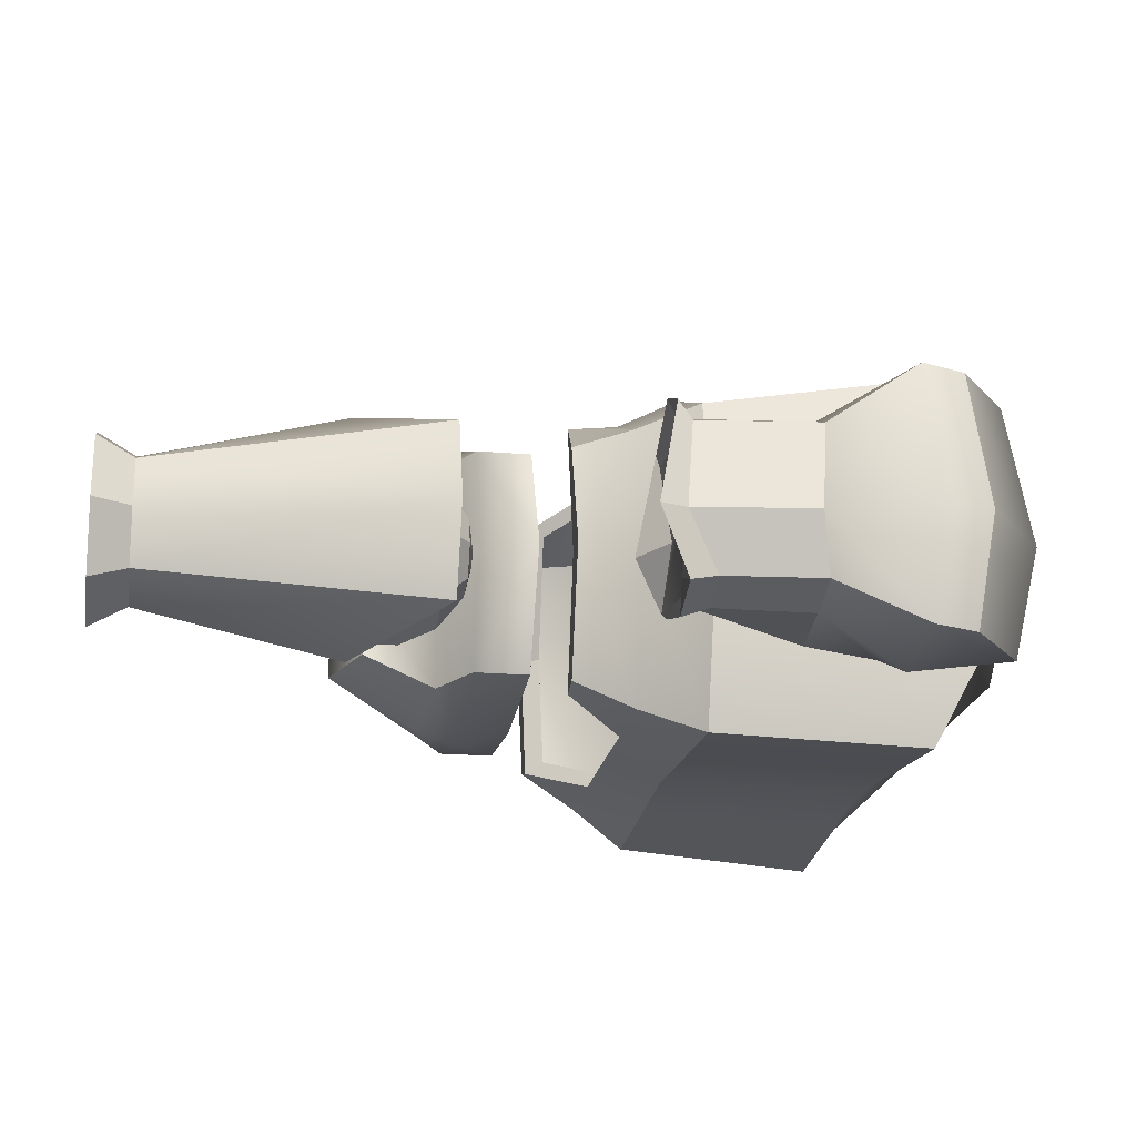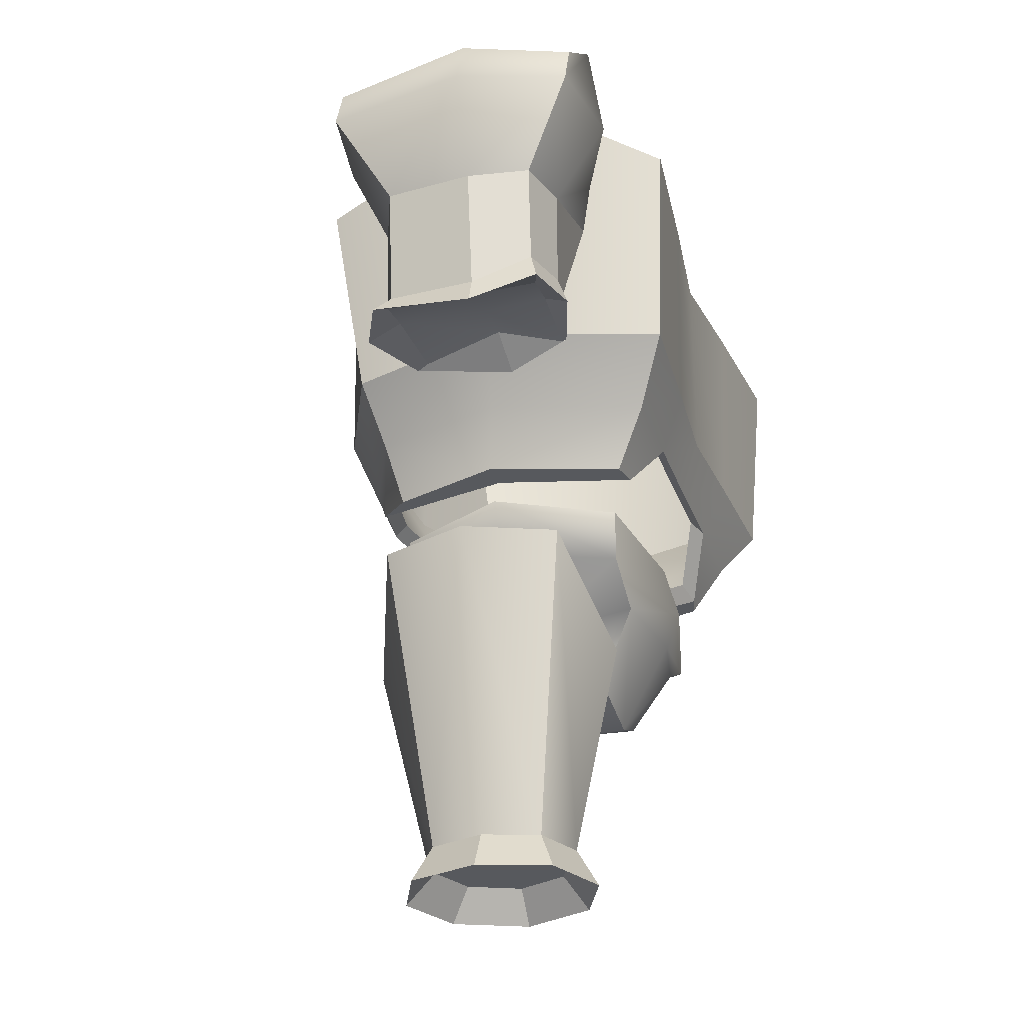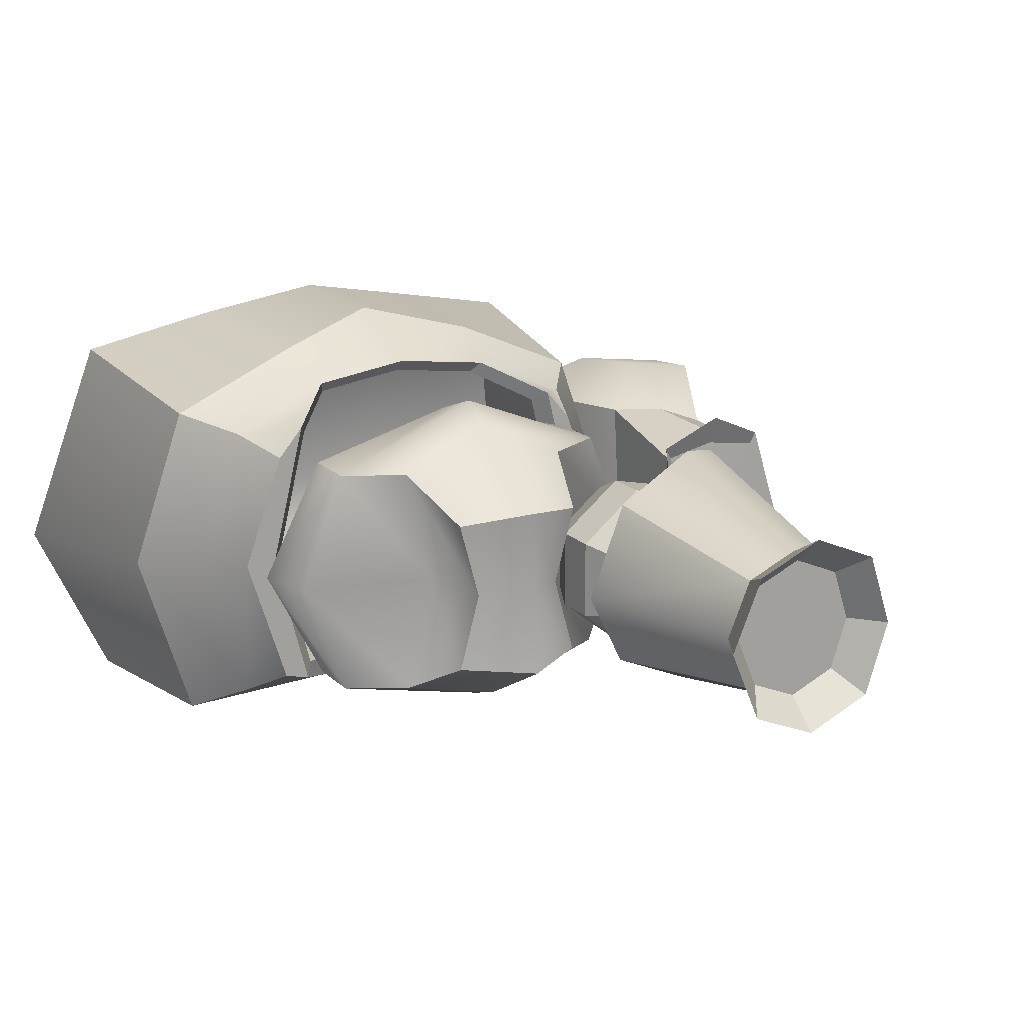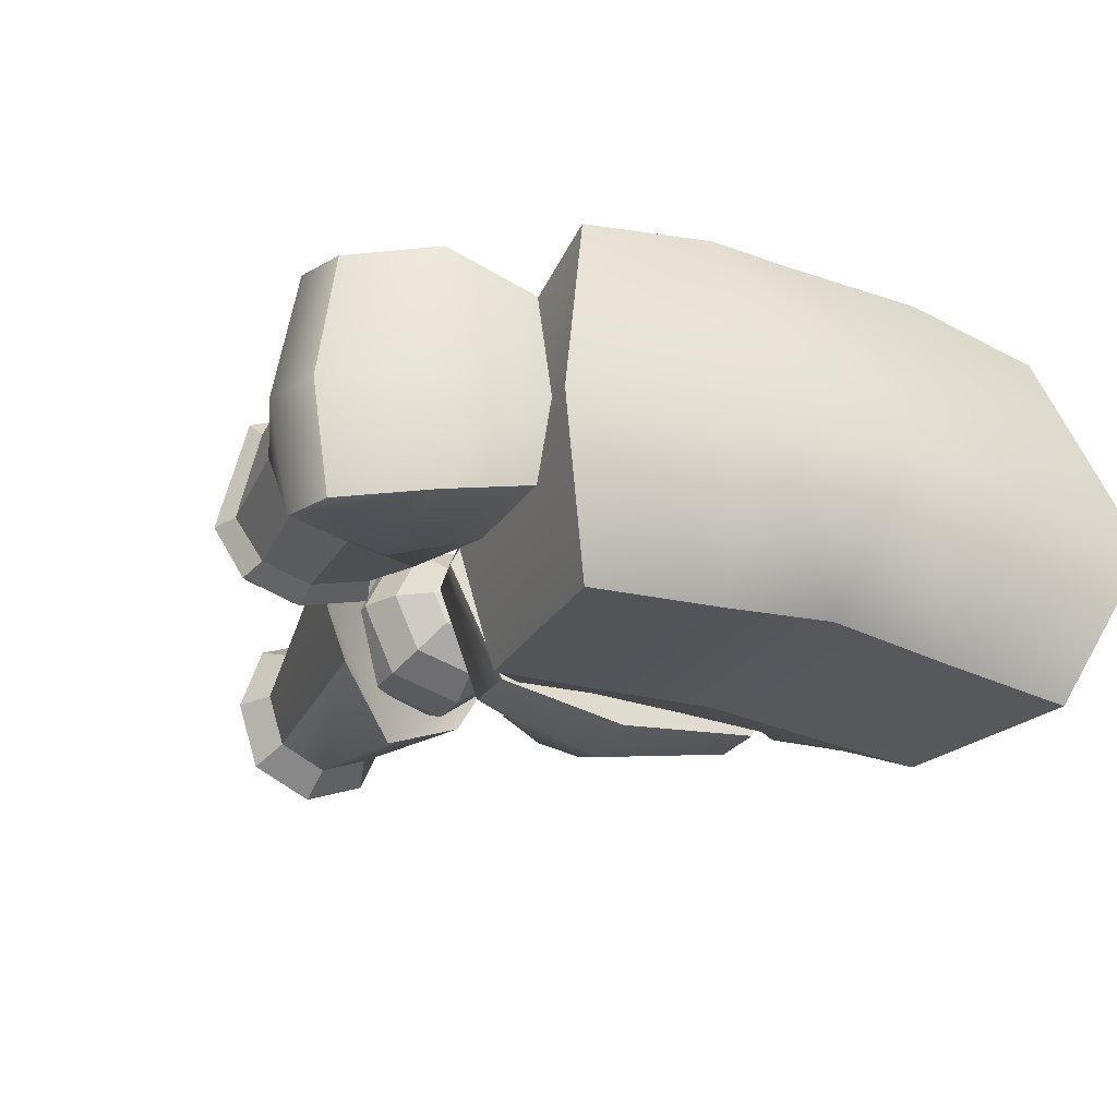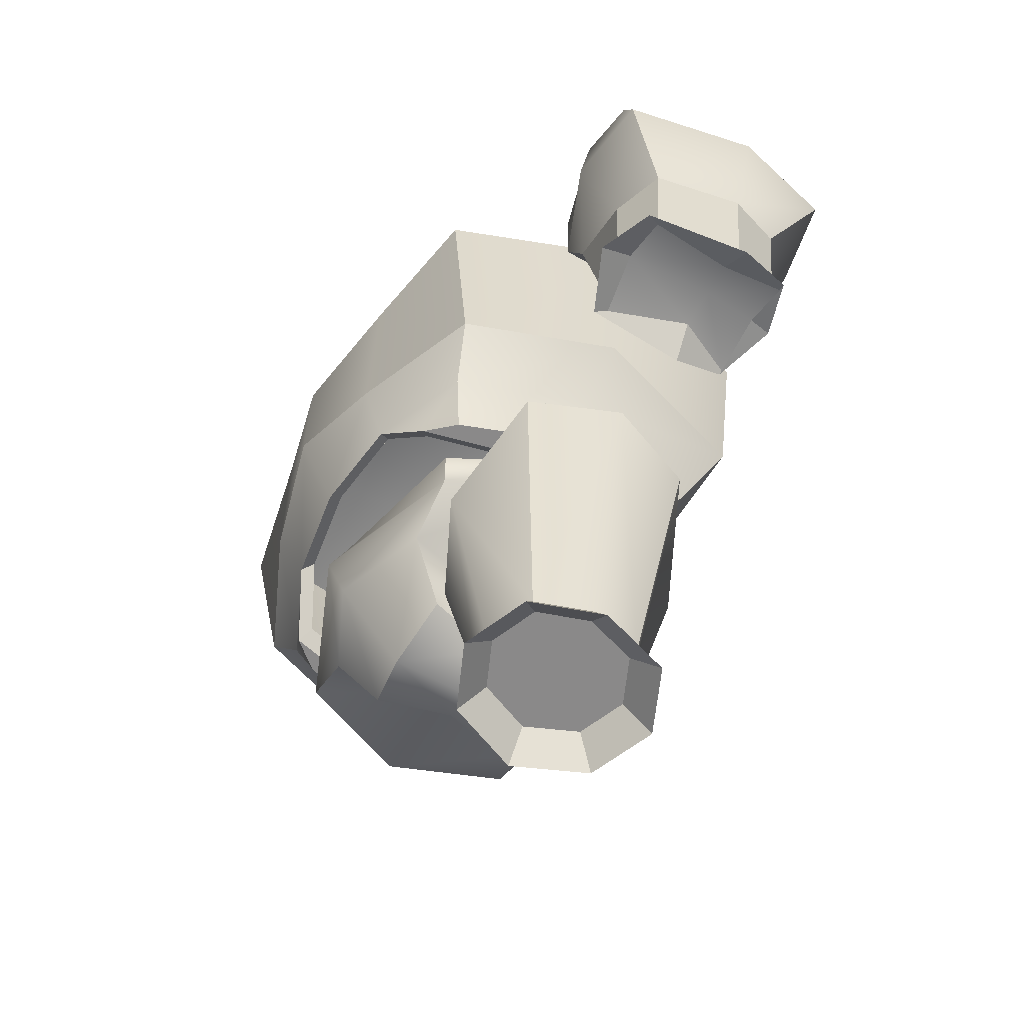
<metadata>
{"format":"obj","ext":"obj","renderer":"f3d","projection":"perspective","resolution":1024,"background":"white","views":[{"elev":-19.7,"azim":81.1,"up":"+Z"},{"elev":-29.3,"azim":107.0,"up":"+Y"},{"elev":17.2,"azim":-29.5,"up":"+Z"},{"elev":-27.8,"azim":151.5,"up":"+Z"},{"elev":-63.3,"azim":60.8,"up":"+Y"}]}
</metadata>
<code>
g default
v -0.1745 1.261 0.2436
v 0.1745 1.261 0.2436
v -0.3923 1.678 0.3472
v 0.3923 1.678 0.3472
v -0.3923 1.678 -0.2649
v 0.3923 1.678 -0.2649
v -0.1745 1.261 -0.1613
v 0.1745 1.261 -0.1613
v -0.5531 1.678 0.04117
v -0.1194 1.261 0.04117
v 0.1194 1.261 0.04117
v 0.5531 1.678 0.04117
v 0 1.188 0.2714
v 0 1.678 0.4534
v 0 1.678 0.04117
v 0.01779 1.671 -0.3157
v 0.01779 1.181 -0.1811
v 0 1.188 0.04117
v -0.3923 1.531 0.3472
v -0.5112 1.531 0.04117
v -0.3923 1.531 -0.2649
v 0.01779 1.524 -0.3549
v 0.3923 1.531 -0.2649
v 0.5112 1.531 0.04117
v 0.3923 1.531 0.3472
v 0 1.531 0.5064
v -0.2357 1.45 0.3472
v -0.1612 1.45 0.04117
v -0.2357 1.45 -0.2649
v 0.01779 1.421 -0.3157
v 0.2357 1.45 -0.2649
v 0.1612 1.45 0.04117
v 0.2357 1.45 0.3472
v 0 1.428 0.4534
g pCube2
f 1 13 34 27
f 3 14 15 9
f 29 30 17 7
f 10 18 13 1
f 2 11 32 33
f 27 28 10 1
f 7 10 28 29
f 7 17 18 10
f 31 32 11 8
f 9 15 16 5
f 33 34 13 2
f 15 14 4 12
f 16 15 12 6
f 17 30 31 8
f 18 17 8 11
f 13 18 11 2
f 9 20 19 3
f 21 20 9 5
f 5 16 22 21
f 23 22 16 6
f 12 24 23 6
f 25 24 12 4
f 14 26 25 4
f 19 26 14 3
f 19 20 28 27
f 29 28 20 21
f 21 22 30 29
f 31 30 22 23
f 23 24 32 31
f 33 32 24 25
f 25 26 34 33
f 27 34 26 19
g default
v -0.6275 2.092 0.4215
v 0.6275 2.092 0.4215
v -0.685 2.655 0.5
v 0.685 2.655 0.5
v -0.685 2.655 -0.5
v 0.685 2.655 -0.5
v -0.6275 2.092 -0.4666
v 0.6275 2.092 -0.4666
v -0.4615 1.775 -0.2971
v 0.4615 1.775 -0.2971
v 0.4615 1.775 0.3455
v -0.4615 1.775 0.3455
v 0 2.183 0.6439
v 0 2.564 0.6439
v 0 2.655 -0.4278
v 0 2.092 -0.4278
v -0.8369 2.842 -0.1136
v -0.7745 2.092 0
v -0.5696 1.775 0.04679
v 0.5696 1.775 0.04679
v 0.7745 2.092 0
v 0.8369 2.842 -0.1136
v 0 3.036 -0.1141
v -0.2862 2.092 0.5719
v -0.3124 2.655 0.5719
v -0.3817 2.939 -0.1139
v -0.3124 2.655 -0.4639
v -0.2862 2.092 -0.4472
v -0.3946 1.775 -0.3138
v -0.487 1.775 0.04679
v -0.3946 1.775 0.424
v 0.2862 2.092 0.5719
v 0.3124 2.655 0.5719
v 0.3817 2.939 -0.1139
v 0.3124 2.655 -0.4639
v 0.2862 2.092 -0.4472
v 0.3946 1.775 -0.3138
v 0.487 1.775 0.04679
v 0.3946 1.775 0.424
v -0.517 1.934 -0.3818
v -0.638 1.934 0.02339
v -0.517 1.934 0.3835
v -0.2585 1.934 0.498
v 0 1.934 0.5339
v 0.2585 1.934 0.498
v 0.517 1.934 0.3835
v 0.638 1.934 0.02339
v 0.517 1.934 -0.3818
v 0.2585 1.934 -0.3805
v 0 1.934 -0.3791
v -0.2585 1.934 -0.3805
v -0.5811 2.115 0.3956
v -0.265 2.115 0.5349
v -0.2893 2.636 0.5349
v -0.6343 2.636 0.4683
v -0.3534 2.9 -0.1001
v -0.775 2.81 -0.0999
v -0.6343 2.636 -0.4577
v -0.2893 2.636 -0.4243
v -0.265 2.115 -0.4088
v -0.5811 2.115 -0.4268
v -0.5275 1.822 0.04865
v -0.451 1.822 0.04865
v -0.3654 1.822 0.398
v -0.4274 1.822 0.3253
v 0.7172 2.115 0.005321
v 0.5811 2.115 0.3956
v 0.775 2.81 -0.0999
v 0.6343 2.636 0.4683
v -0.7172 2.115 0.005321
v -0.2394 1.969 -0.347
v -0.4787 1.969 -0.3483
v 0.4787 1.969 0.3605
v 0.5908 1.969 0.02698
v -0.4787 1.969 0.3605
v -0.2394 1.969 0.4665
v -0.5908 1.969 0.02698
v 0 2.199 0.6015
v 0 2.552 0.6015
v 0.265 2.115 0.5349
v 0.2893 2.636 0.5349
v 0.3534 2.9 -0.1001
v 0 2.989 -0.1003
v 0 2.636 -0.3908
v 0 2.115 -0.3908
v 0.2893 2.636 -0.4243
v 0.265 2.115 -0.4088
v 0.2394 1.969 -0.347
v 0 1.969 -0.3458
v 0 1.969 0.4998
v 0.2394 1.969 0.4665
v -0.4274 1.822 -0.2698
v -0.3654 1.822 -0.2852
v 0.5811 2.115 -0.4268
v 0.4787 1.969 -0.3483
v 0.6343 2.636 -0.4577
v 0.451 1.822 0.04865
v 0.5275 1.822 0.04865
v 0.3654 1.822 -0.2852
v 0.4274 1.822 -0.2698
v 0.3654 1.822 0.398
v 0.4274 1.822 0.3253
g pCube1
f 86 89 88 87
f 89 91 90 88
f 92 95 94 93
f 96 99 98 97
f 101 103 102 100
f 91 89 86 104
f 95 106 105 94
f 107 101 100 108
f 109 86 87 110
f 86 109 111 104
f 113 115 114 112
f 115 113 117 116
f 119 121 120 118
f 122 121 119 123
f 124 112 114 125
f 95 92 91 104
f 106 95 104 111
f 126 96 97 127
f 128 129 108 100
f 102 130 128 100
f 118 120 116 117
f 91 92 93 90
f 88 113 112 87
f 90 117 113 88
f 93 118 117 90
f 94 119 118 93
f 123 119 94 105
f 110 87 112 124
f 115 103 101 114
f 102 103 115 116
f 120 130 102 116
f 121 128 130 120
f 129 128 121 122
f 132 134 133 131
f 135 136 132 131
f 101 107 125 114
f 96 126 106 111
f 109 99 96 111
f 98 99 109 110
f 107 136 135 125
f 132 136 107 108
f 129 134 132 108
f 133 134 129 122
f 106 126 127 105
f 35 58 59 37
f 37 59 60 51
f 39 61 62 41
f 53 64 65 46
f 36 55 56 38
f 51 52 35 37
f 41 62 85 74
f 80 81 55 36
f 76 77 58 35
f 35 52 75 76
f 48 47 66 67
f 67 68 57 48
f 50 49 69 70
f 83 84 50 70
f 78 79 66 47
f 41 52 51 39
f 74 75 52 41
f 43 63 64 53
f 42 55 81 82
f 56 55 42 40
f 49 57 68 69
f 51 60 61 39
f 59 58 47 48
f 60 59 48 57
f 61 60 57 49
f 62 61 49 50
f 84 85 62 50
f 77 78 47 58
f 67 66 36 38
f 56 68 67 38
f 69 68 56 40
f 70 69 40 42
f 82 83 70 42
f 54 72 71 44
f 73 72 54 45
f 36 66 79 80
f 53 75 74 43
f 76 75 53 46
f 65 77 76 46
f 80 79 73 45
f 54 81 80 45
f 82 81 54 44
f 71 83 82 44
f 74 85 63 43
f 64 97 98 65
f 83 122 123 84
f 78 124 125 79
f 63 127 97 64
f 84 123 105 85
f 77 110 124 78
f 72 131 133 71
f 73 135 131 72
f 65 98 110 77
f 79 125 135 73
f 71 133 122 83
f 85 105 127 63
g default
v 0.4758 1.063 -0.04052
v 0.386 1.063 -0.06101
v 0.314 1.063 -0.003595
v 0.314 1.063 0.0885
v 0.386 1.063 0.1459
v 0.4758 1.063 0.1254
v 0.5158 1.063 0.04245
v 0.5289 1.131 -0.1071
v 0.3671 1.131 -0.144
v 0.2373 1.131 -0.04052
v 0.2373 1.131 0.1254
v 0.3671 1.131 0.2289
v 0.5289 1.131 0.192
v 0.6009 1.131 0.04245
v 0.5583 1.229 -0.144
v 0.3566 1.229 -0.19
v 0.1948 1.229 -0.06101
v 0.1948 1.229 0.1459
v 0.3566 1.229 0.2749
v 0.5583 1.229 0.2289
v 0.6481 1.229 0.04245
v 0.5583 1.338 -0.144
v 0.3566 1.338 -0.19
v 0.1948 1.338 -0.06101
v 0.1948 1.338 0.1459
v 0.3566 1.338 0.2749
v 0.5583 1.338 0.2289
v 0.6481 1.338 0.04245
v 0.5289 1.436 -0.1071
v 0.3671 1.436 -0.144
v 0.2373 1.436 -0.04052
v 0.2373 1.436 0.1254
v 0.3671 1.436 0.2289
v 0.5289 1.436 0.192
v 0.6009 1.436 0.04245
v 0.4758 1.504 -0.04052
v 0.386 1.504 -0.06101
v 0.314 1.504 -0.003595
v 0.314 1.504 0.0885
v 0.386 1.504 0.1459
v 0.4758 1.504 0.1254
v 0.5158 1.504 0.04245
v 0.4096 1.039 0.04245
v 0.4096 1.528 0.04245
g pSphere1
f 137 138 145 144
f 138 139 146 145
f 139 140 147 146
f 140 141 148 147
f 141 142 149 148
f 142 143 150 149
f 143 137 144 150
f 144 145 152 151
f 145 146 153 152
f 146 147 154 153
f 147 148 155 154
f 148 149 156 155
f 149 150 157 156
f 150 144 151 157
f 151 152 159 158
f 152 153 160 159
f 153 154 161 160
f 154 155 162 161
f 155 156 163 162
f 156 157 164 163
f 157 151 158 164
f 158 159 166 165
f 159 160 167 166
f 160 161 168 167
f 161 162 169 168
f 162 163 170 169
f 163 164 171 170
f 164 158 165 171
f 165 166 173 172
f 166 167 174 173
f 167 168 175 174
f 168 169 176 175
f 169 170 177 176
f 170 171 178 177
f 171 165 172 178
f 138 137 179
f 139 138 179
f 140 139 179
f 141 140 179
f 142 141 179
f 143 142 179
f 137 143 179
f 172 173 180
f 173 174 180
f 174 175 180
f 175 176 180
f 176 177 180
f 177 178 180
f 178 172 180
g default
v 0.3319 0.652 0.1899
v 0.5983 0.652 0.1899
v 0.2657 1.154 0.2665
v 0.7477 1.447 0.2828
v 0.2657 1.154 -0.1788
v 0.7477 1.447 -0.1951
v 0.3319 0.652 -0.1022
v 0.5983 0.652 -0.1022
v 0.4651 0.652 0.2467
v 0.4995 1.195 0.3757
v 0.4995 1.195 -0.288
v 0.4651 0.652 -0.159
v 0.1239 1.083 0.04386
v 0.2697 0.652 0.04386
v 0.6466 0.652 0.04386
v 0.8424 1.447 0.04386
v 0.4889 1.195 0.04386
v 0.2152 0.5506 0.04386
v 0.4671 0.5506 0.3054
v 0.2953 0.5506 0.2322
v 0.7011 0.5506 0.04386
v 0.6389 0.5506 0.2322
v 0.2953 0.5506 -0.1445
v 0.4671 0.5506 -0.2177
v 0.6389 0.5506 -0.1445
v 0.287 0.6326 0.04386
v 0.4582 0.6326 0.04386
v 0.4645 0.6326 0.2281
v 0.3434 0.6326 0.1766
v 0.6293 0.6326 0.04386
v 0.5855 0.6326 0.1766
v 0.3434 0.6326 -0.08886
v 0.4645 0.6326 -0.1404
v 0.5855 0.6326 -0.08886
g pCube3
f 181 189 190 183
f 183 190 197 193
f 185 191 192 187
f 206 207 208 209
f 182 195 196 184
f 193 194 181 183
f 190 189 182 184
f 196 197 190 184
f 192 191 186 188
f 208 207 210 211
f 187 194 193 185
f 212 213 207 206
f 210 207 213 214
f 196 195 188 186
f 191 197 196 186
f 193 197 191 185
f 189 181 200 199
f 181 194 198 200
f 195 182 202 201
f 182 189 199 202
f 187 192 204 203
f 194 187 203 198
f 192 188 205 204
f 188 195 201 205
f 199 200 209 208
f 200 198 206 209
f 201 202 211 210
f 202 199 208 211
f 203 204 213 212
f 198 203 212 206
f 204 205 214 213
f 205 201 210 214
g default
v 0.9319 2.263 0.1934
v 1.248 2.253 0.1193
v 0.8523 2.737 0.185
v 1.295 2.584 0.2479
v 0.8523 2.737 -0.3223
v 1.295 2.584 -0.3968
v 0.9319 2.263 -0.3308
v 1.248 2.253 -0.2683
v 0.8445 2.795 -0.1176
v 0.935 2.24 -0.1176
v 1.301 2.229 -0.1176
v 1.355 2.618 -0.1176
v 1.102 2.258 0.1758
v 1.095 2.737 0.2479
v 1.125 2.795 -0.1176
v 1.095 2.737 -0.3968
v 1.102 2.258 -0.304
v 0.8523 2.467 0.1934
v 0.8445 2.482 -0.1176
v 0.8523 2.467 -0.3308
v 1.095 2.467 -0.4363
v 1.338 2.467 -0.3968
v 1.405 2.482 -0.1176
v 1.338 2.467 0.2479
v 1.095 2.467 0.2873
v 0.935 1.931 -0.1176
v 1.086 1.948 0.1758
v 0.9319 1.953 0.1089
v 0.9319 2.009 -0.2533
v 1.086 2.004 -0.2994
v 1.213 1.999 -0.2637
v 1.26 1.919 -0.1176
v 1.213 1.944 0.1193
v 0.9076 1.86 -0.1194
v 1.084 1.909 0.2279
v 0.904 1.915 0.1497
v 0.904 1.937 -0.2708
v 1.084 1.932 -0.3248
v 1.233 1.928 -0.283
v 1.287 1.849 -0.1194
v 1.233 1.905 0.1619
v 0.996 1.933 -0.1077
v 1.107 1.928 -0.1077
v 1.09 1.948 0.1376
v 0.9233 1.919 0.1157
v 0.9233 1.919 -0.2657
v 1.09 1.948 -0.2658
v 1.219 1.911 -0.2767
v 1.199 1.924 -0.1077
v 1.219 1.911 0.1267
g pCube5
f 215 227 239 232
f 217 228 229 223
f 234 235 231 221
f 256 257 258 259
f 216 225 237 238
f 232 233 224 215
f 221 224 233 234
f 260 261 257 256
f 236 237 225 222
f 223 229 230 219
f 238 239 227 216
f 229 228 218 226
f 230 229 226 220
f 231 235 236 222
f 257 261 262 263
f 258 257 263 264
f 223 233 232 217
f 234 233 223 219
f 219 230 235 234
f 236 235 230 220
f 226 237 236 220
f 238 237 226 218
f 228 239 238 218
f 232 239 228 217
f 227 215 242 241
f 215 224 240 242
f 221 231 244 243
f 224 221 243 240
f 231 222 245 244
f 222 225 246 245
f 225 216 247 246
f 216 227 241 247
f 241 242 250 249
f 242 240 248 250
f 243 244 252 251
f 240 243 251 248
f 244 245 253 252
f 245 246 254 253
f 246 247 255 254
f 247 241 249 255
f 249 250 259 258
f 250 248 256 259
f 251 252 261 260
f 248 251 260 256
f 252 253 262 261
f 253 254 263 262
f 254 255 264 263
f 255 249 258 264

</code>
